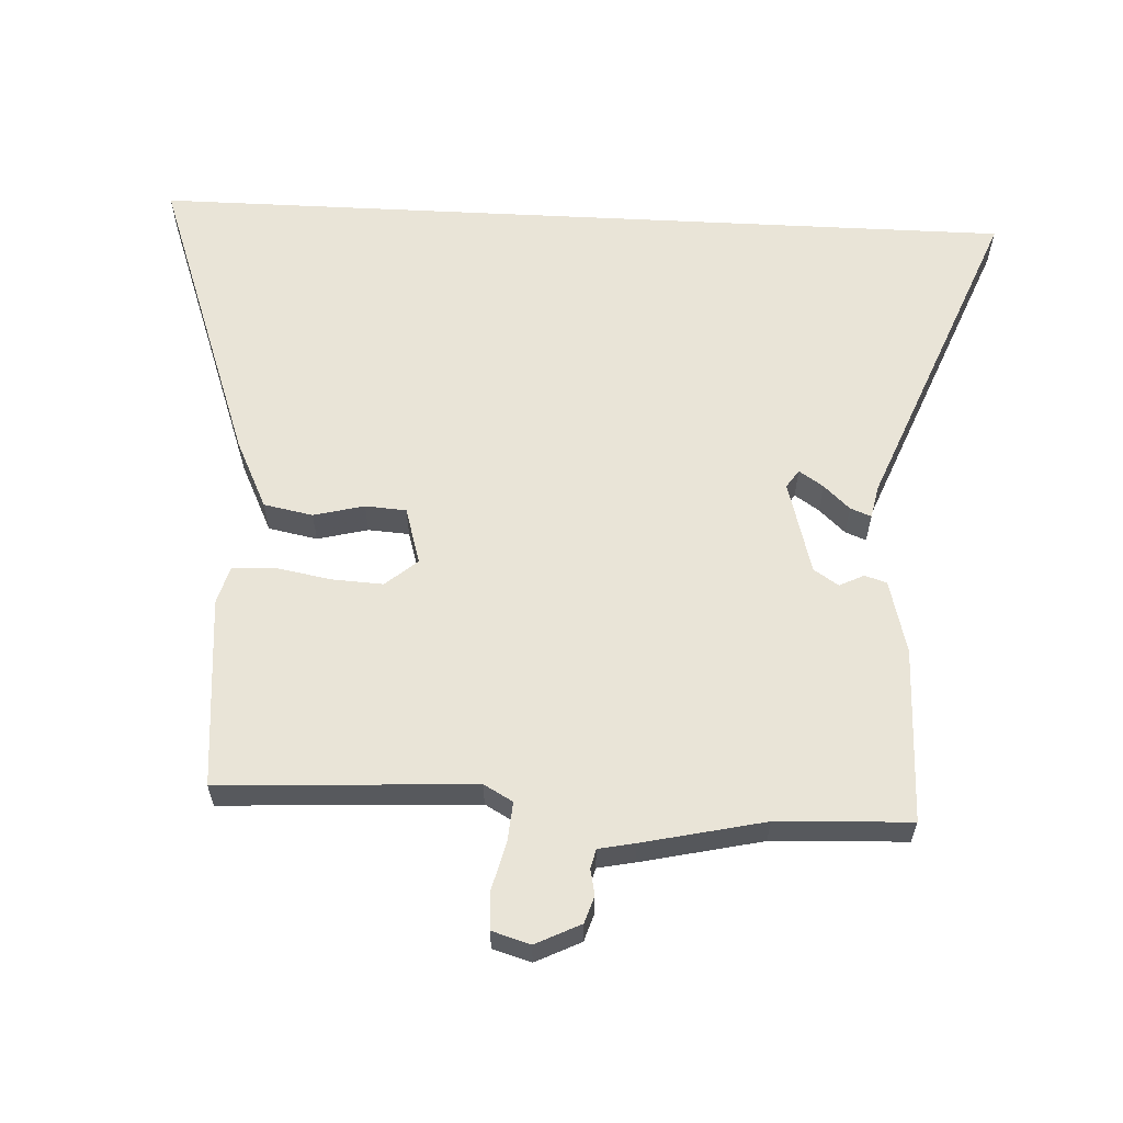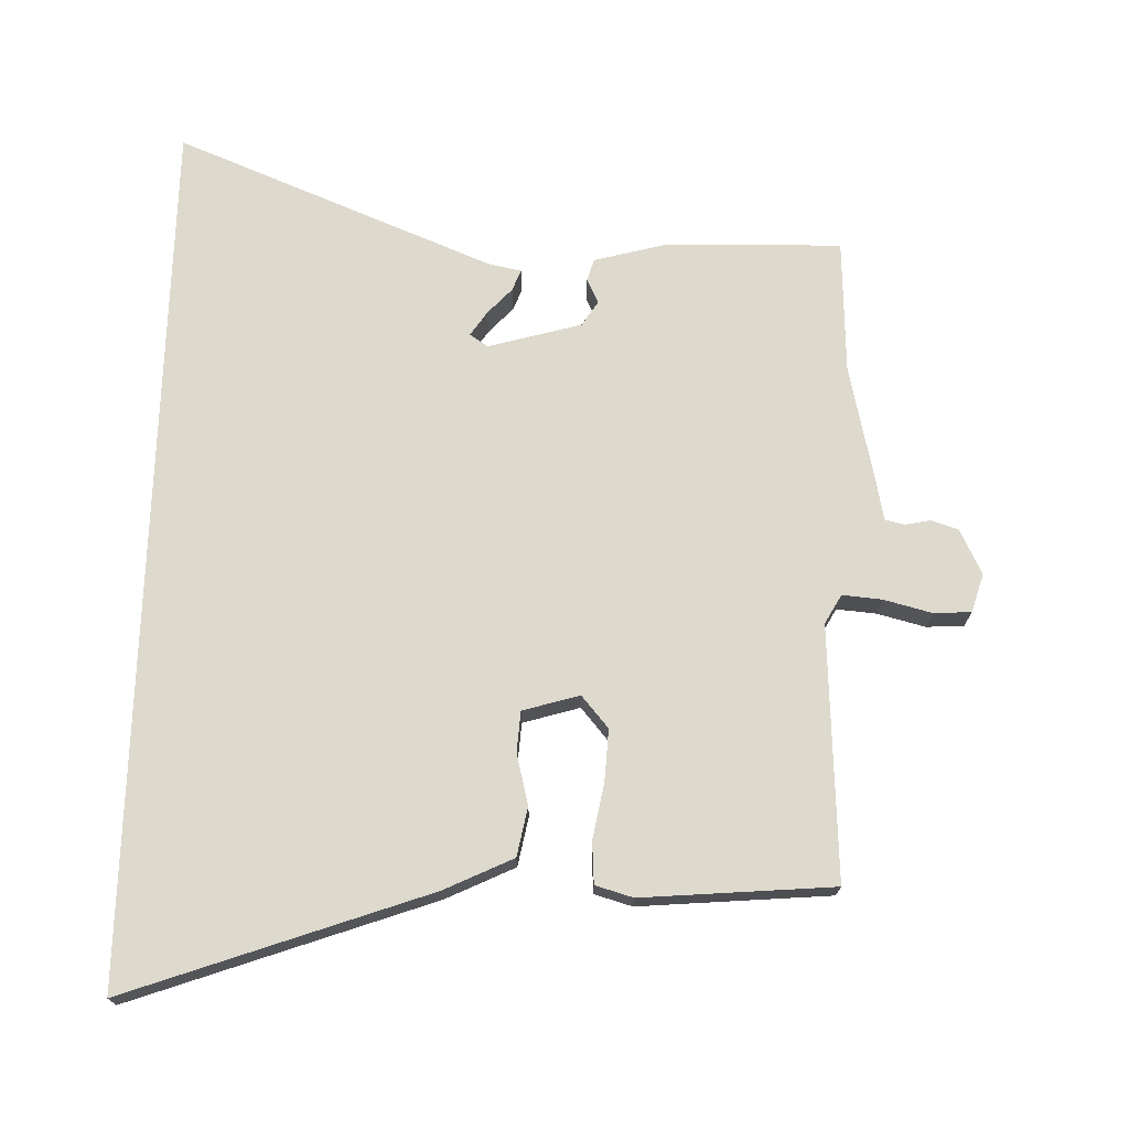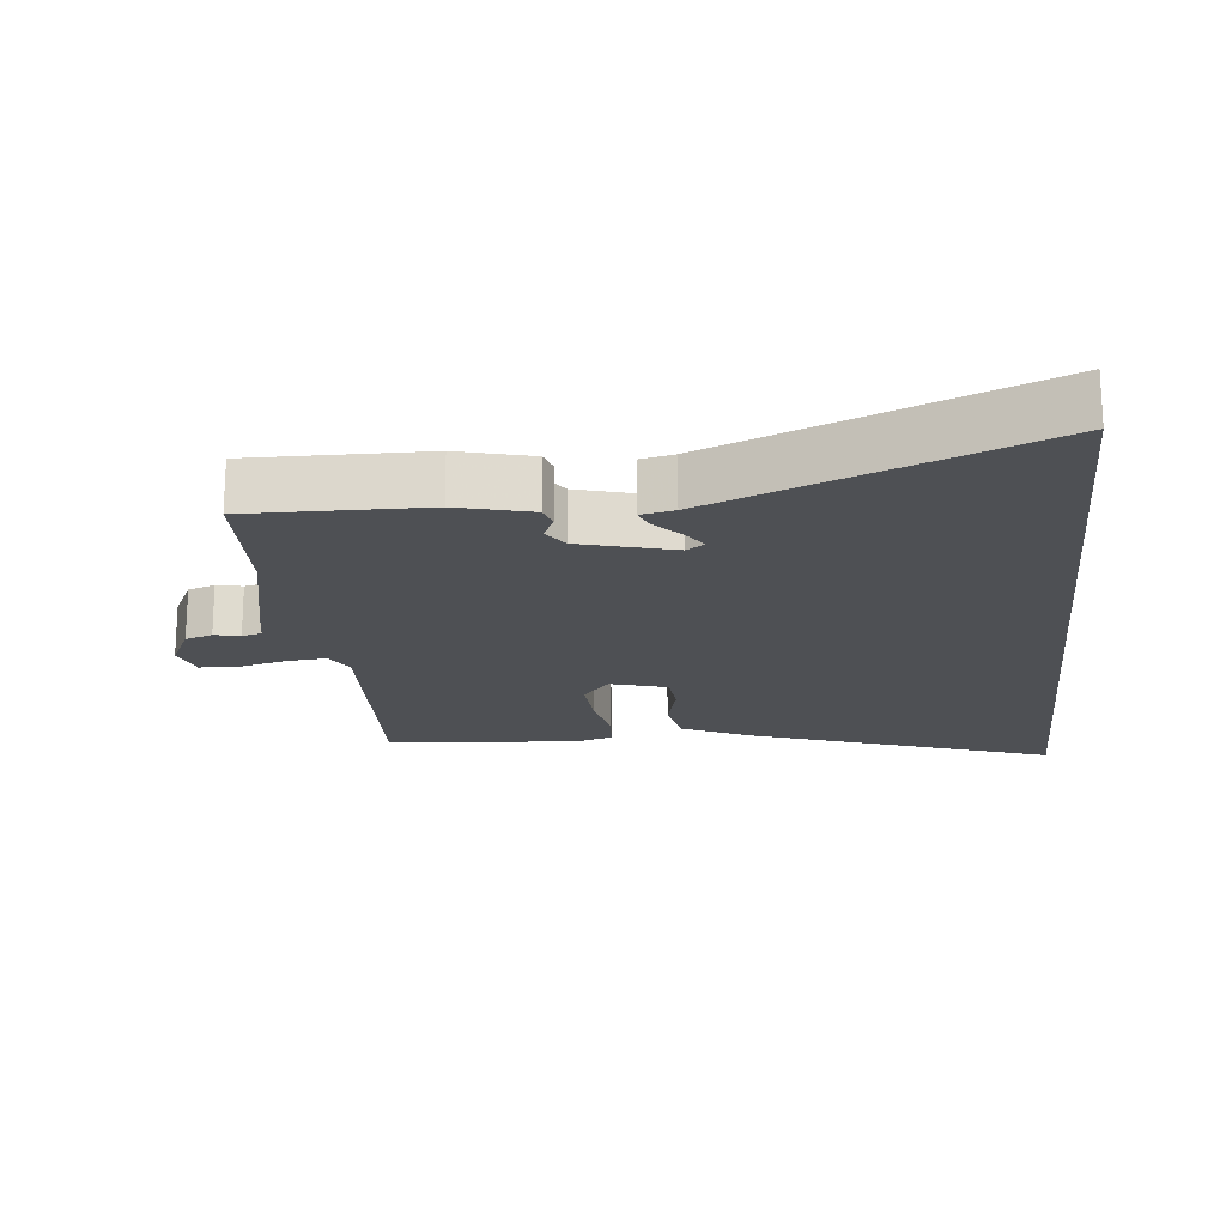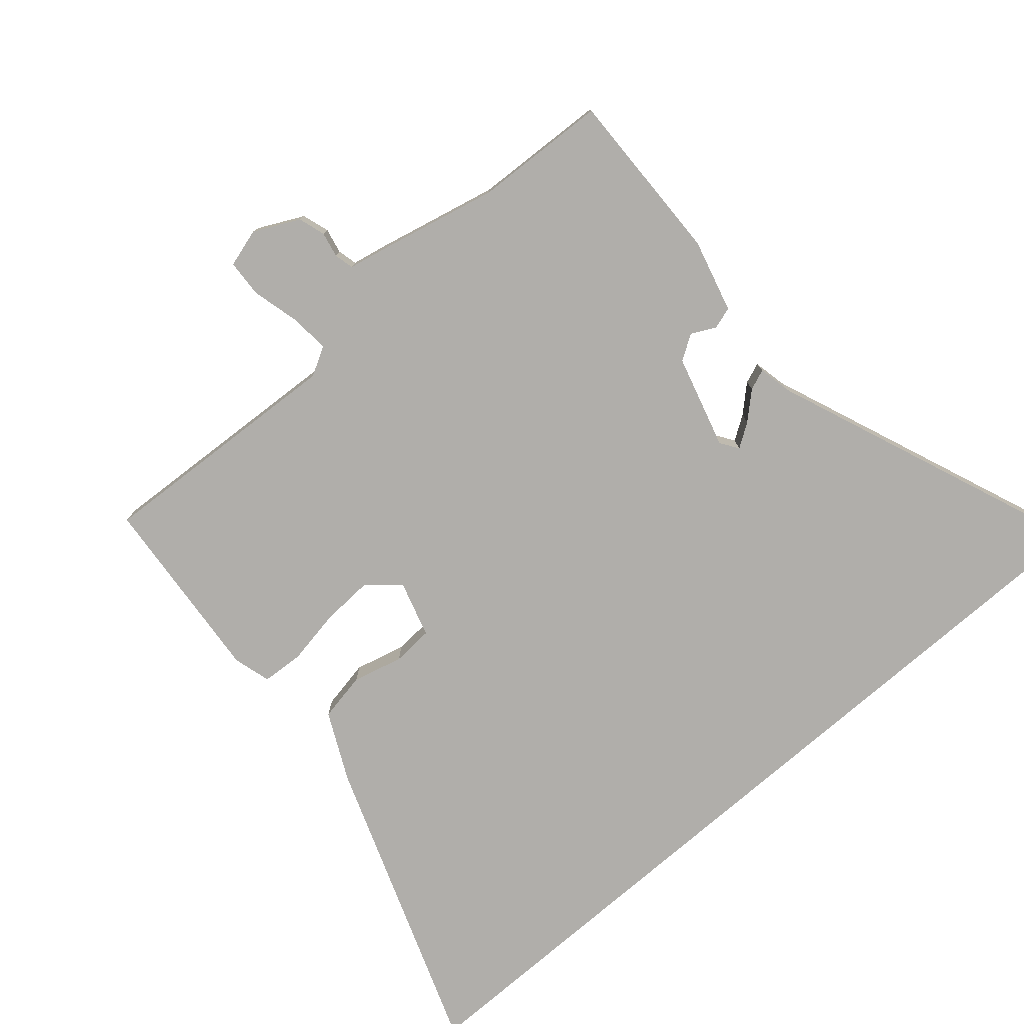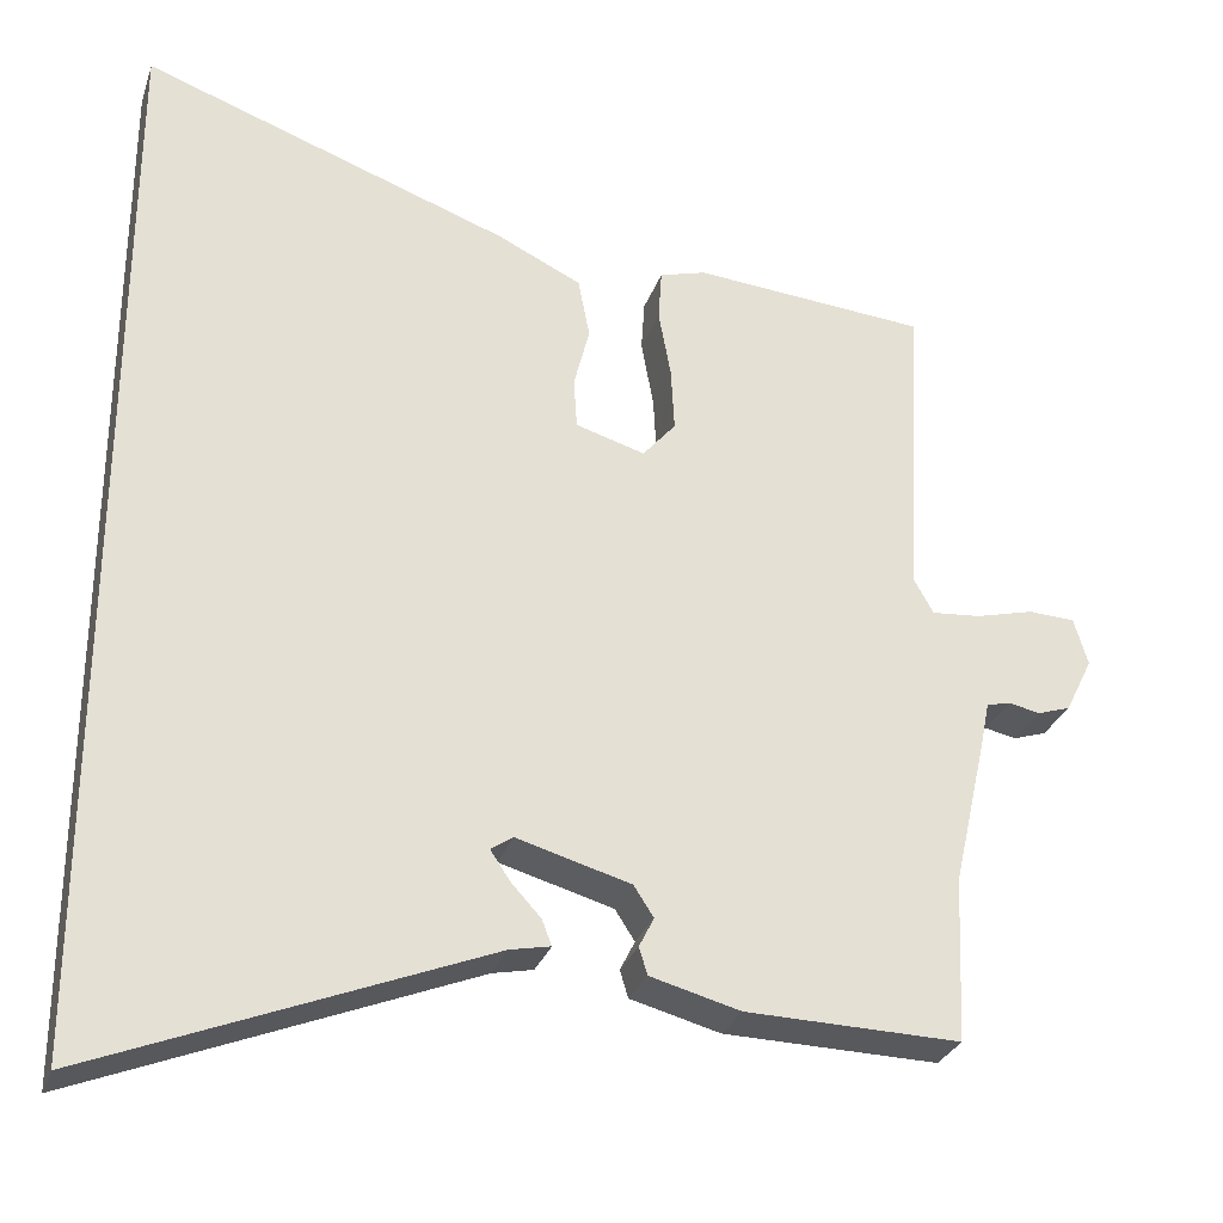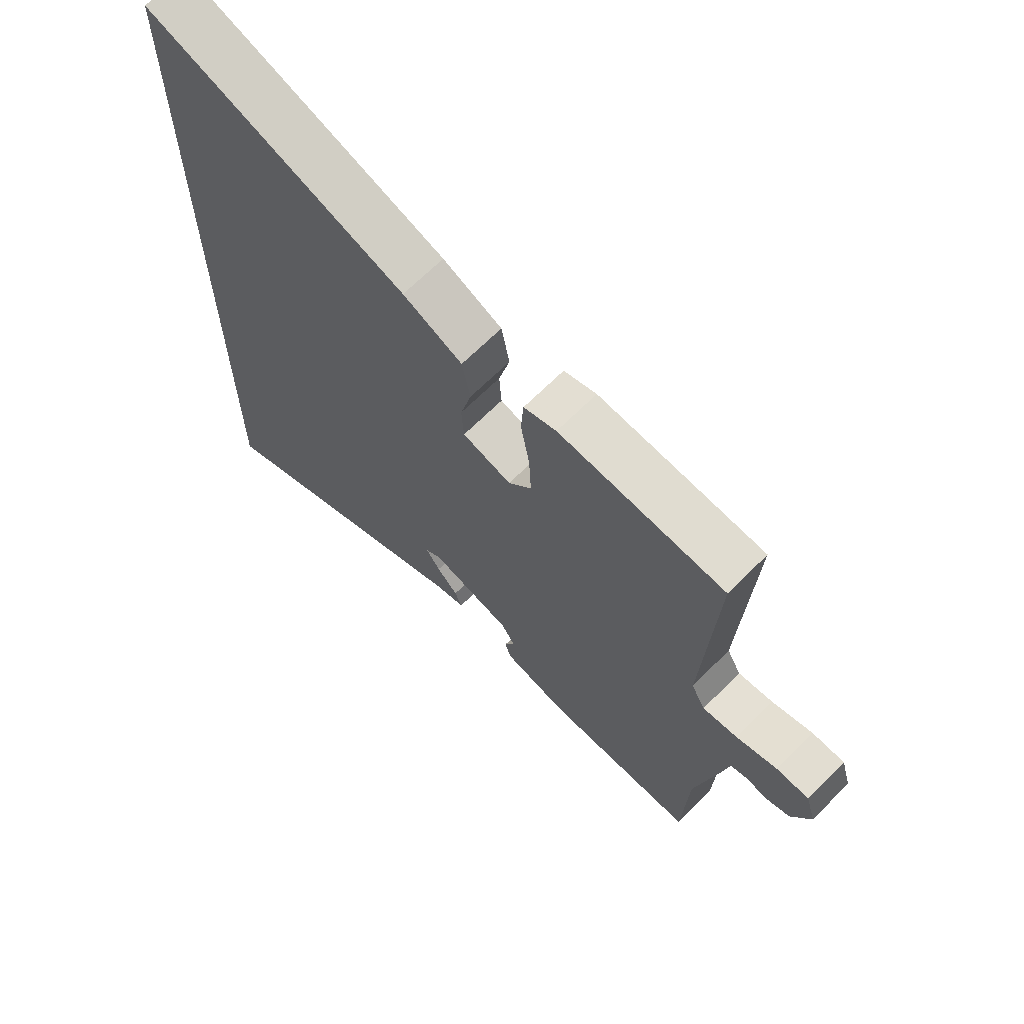
<metadata>
{"format":"obj","ext":"obj","renderer":"f3d","projection":"perspective","resolution":1024,"background":"white","views":[{"elev":60.9,"azim":92.9,"up":"+Y"},{"elev":72.0,"azim":1.7,"up":"+Y"},{"elev":-18.9,"azim":-173.6,"up":"+Y"},{"elev":-77.9,"azim":130.8,"up":"+Y"},{"elev":-29.3,"azim":-17.2,"up":"+Z"},{"elev":66.9,"azim":44.9,"up":"+Z"}]}
</metadata>
<code>
v 0.509 0.07 -0.304
v 0.5 0.07 -0.503
v 0.24 0.07 -0.497
v 0.131 0.07 -0.468
v 0.121 0.07 -0.435
v 0.139 0.07 -0.399
v 0.115 0.07 -0.362
v -0.023 0.07 -0.323
v -0.05 0.07 -0.341
v -0.026 0.07 -0.377
v 0.01 0.07 -0.416
v 0.022 0.07 -0.447
v -0.027 0.07 -0.457
v -0.5 0.07 -0.646
v -0.5 0.07 0.649
v -0.055 0.07 0.489
v 0.047 0.07 0.44
v 0.061 0.07 0.367
v 0.042 0.07 0.292
v 0.046 0.07 0.231
v 0.13 0.07 0.206
v 0.17 0.07 0.253
v 0.166 0.07 0.33
v 0.151 0.07 0.413
v 0.155 0.07 0.475
v 0.211 0.07 0.491
v 0.495 0.07 0.467
v 0.474 0.07 0.09
v 0.498 0.07 0.047
v 0.557 0.07 0.052
v 0.628 0.07 0.07
v 0.684 0.07 0.067
v 0.701 0.07 0.01
v 0.668 0.07 -0.057
v 0.628 0.07 -0.07
v 0.59 0.07 -0.062
v 0.561 0.07 -0.069
v 0.55 0.07 -0.123
v 0.509 0 -0.304
v 0.5 0 -0.503
v 0.24 0 -0.497
v 0.131 0 -0.468
v 0.121 0 -0.435
v 0.139 0 -0.399
v 0.115 0 -0.362
v -0.023 0 -0.323
v -0.05 0 -0.341
v -0.026 0 -0.377
v 0.01 0 -0.416
v 0.022 0 -0.447
v -0.027 0 -0.457
v -0.5 0 -0.646
v -0.5 0 0.649
v -0.055 0 0.489
v 0.047 0 0.44
v 0.061 0 0.367
v 0.042 0 0.292
v 0.046 0 0.231
v 0.13 0 0.206
v 0.17 0 0.253
v 0.166 0 0.33
v 0.151 0 0.413
v 0.155 0 0.475
v 0.211 0 0.491
v 0.495 0 0.467
v 0.474 0 0.09
v 0.498 0 0.047
v 0.557 0 0.052
v 0.628 0 0.07
v 0.684 0 0.067
v 0.701 0 0.01
v 0.668 0 -0.057
v 0.628 0 -0.07
v 0.59 0 -0.062
v 0.561 0 -0.069
v 0.55 0 -0.123
f 37 38 1
f 33 34 35 36
f 33 36 37
f 30 31 32 33
f 29 30 33 37
f 28 29 37 1
f 26 27 28
f 23 24 25 26
f 22 23 26 28
f 21 22 28 1
f 16 17 18 19
f 16 19 20
f 15 16 20
f 13 14 15
f 10 11 12 13
f 9 10 13
f 9 13 15
f 8 9 15 20
f 3 4 5 6
f 3 6 7
f 2 3 7
f 1 2 7
f 8 20 21
f 1 7 8 21
f 39 76 75
f 74 73 72 71
f 75 74 71
f 71 70 69 68
f 75 71 68 67
f 39 75 67 66
f 66 65 64
f 64 63 62 61
f 66 64 61 60
f 39 66 60 59
f 57 56 55 54
f 58 57 54
f 58 54 53
f 53 52 51
f 51 50 49 48
f 51 48 47
f 53 51 47
f 58 53 47 46
f 44 43 42 41
f 45 44 41
f 45 41 40
f 45 40 39
f 59 58 46
f 59 46 45 39
f 1 39 40 2
f 2 40 41 3
f 3 41 42 4
f 4 42 43 5
f 5 43 44 6
f 6 44 45 7
f 7 45 46 8
f 8 46 47 9
f 9 47 48 10
f 10 48 49 11
f 11 49 50 12
f 12 50 51 13
f 13 51 52 14
f 14 52 53 15
f 15 53 54 16
f 16 54 55 17
f 17 55 56 18
f 18 56 57 19
f 19 57 58 20
f 20 58 59 21
f 21 59 60 22
f 22 60 61 23
f 23 61 62 24
f 24 62 63 25
f 25 63 64 26
f 26 64 65 27
f 27 65 66 28
f 28 66 67 29
f 29 67 68 30
f 30 68 69 31
f 31 69 70 32
f 32 70 71 33
f 33 71 72 34
f 34 72 73 35
f 35 73 74 36
f 36 74 75 37
f 37 75 76 38
f 38 76 39 1

</code>
